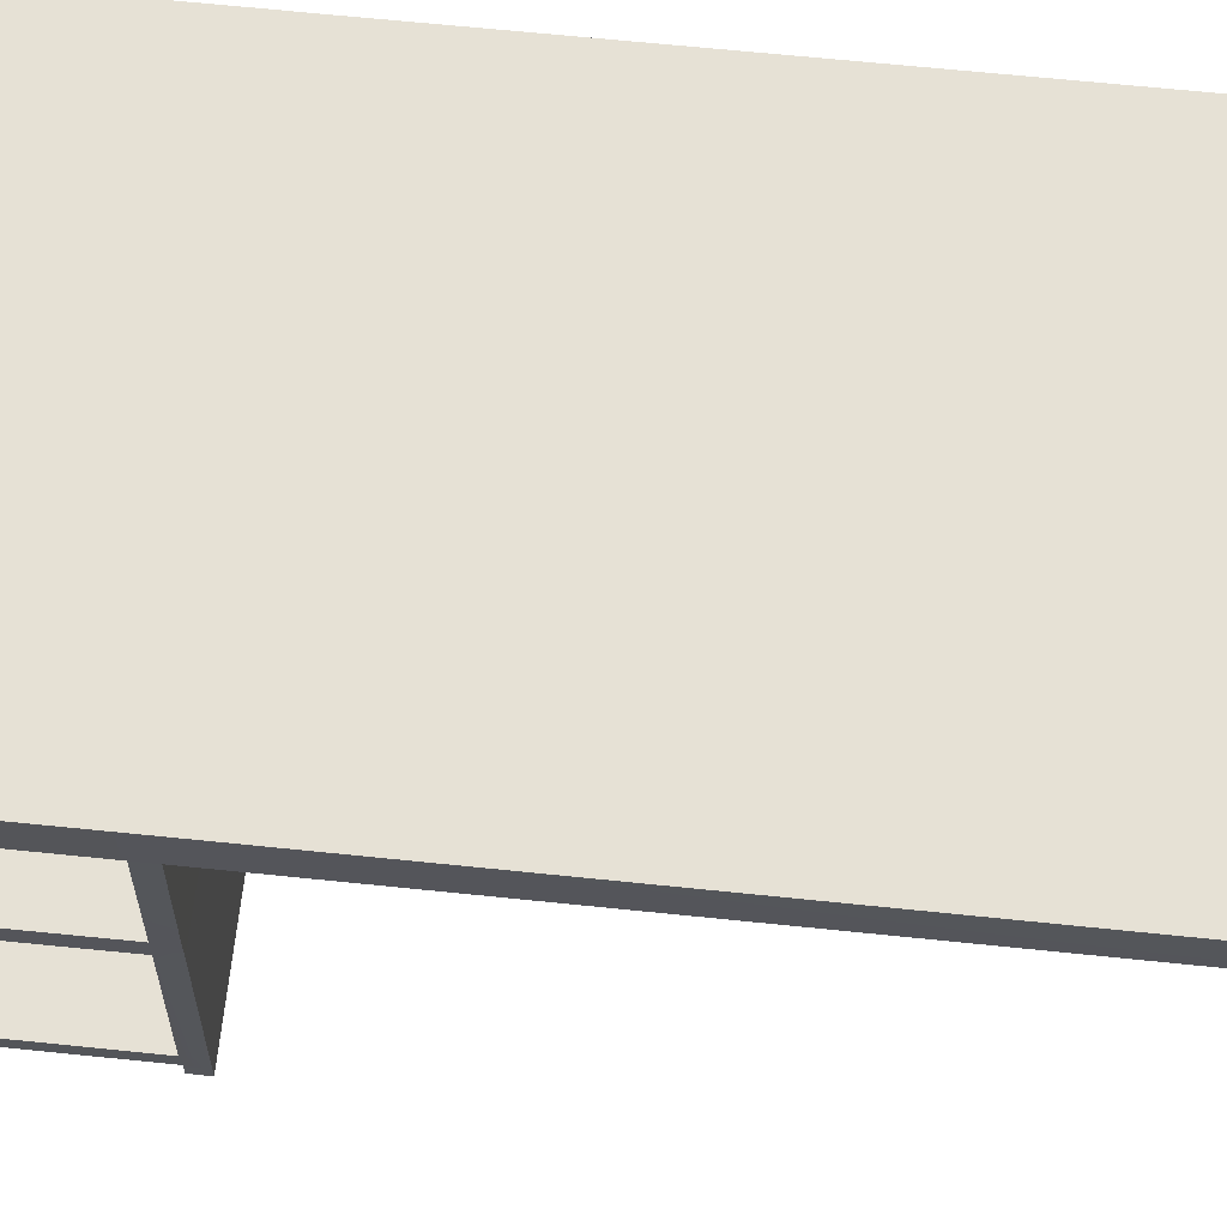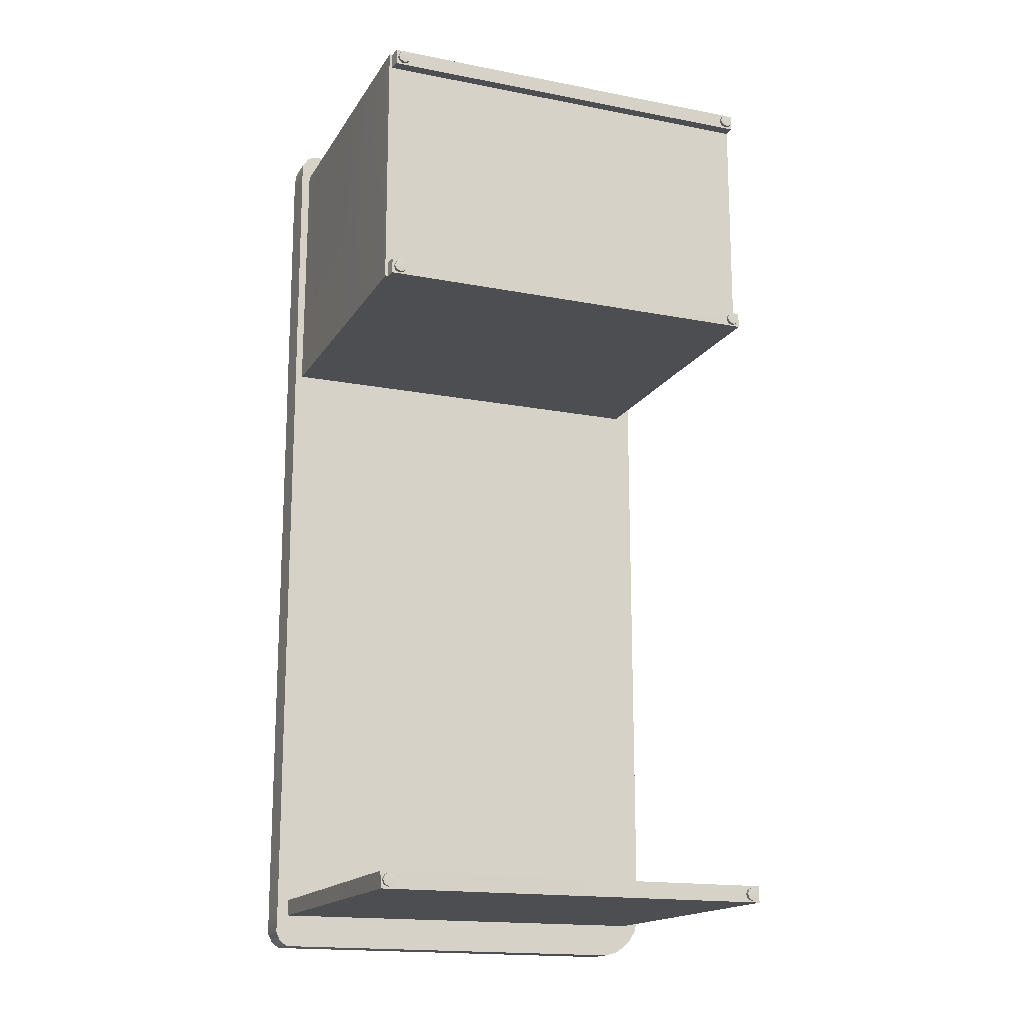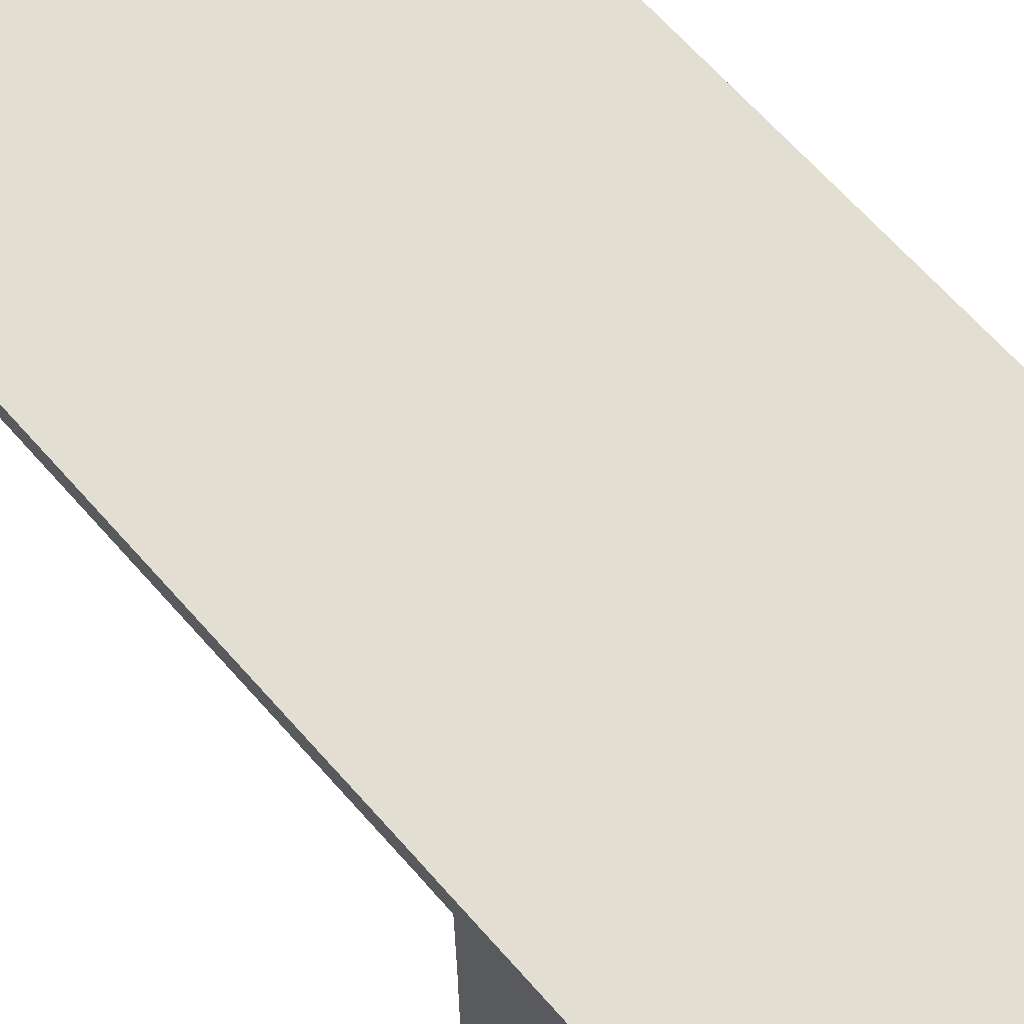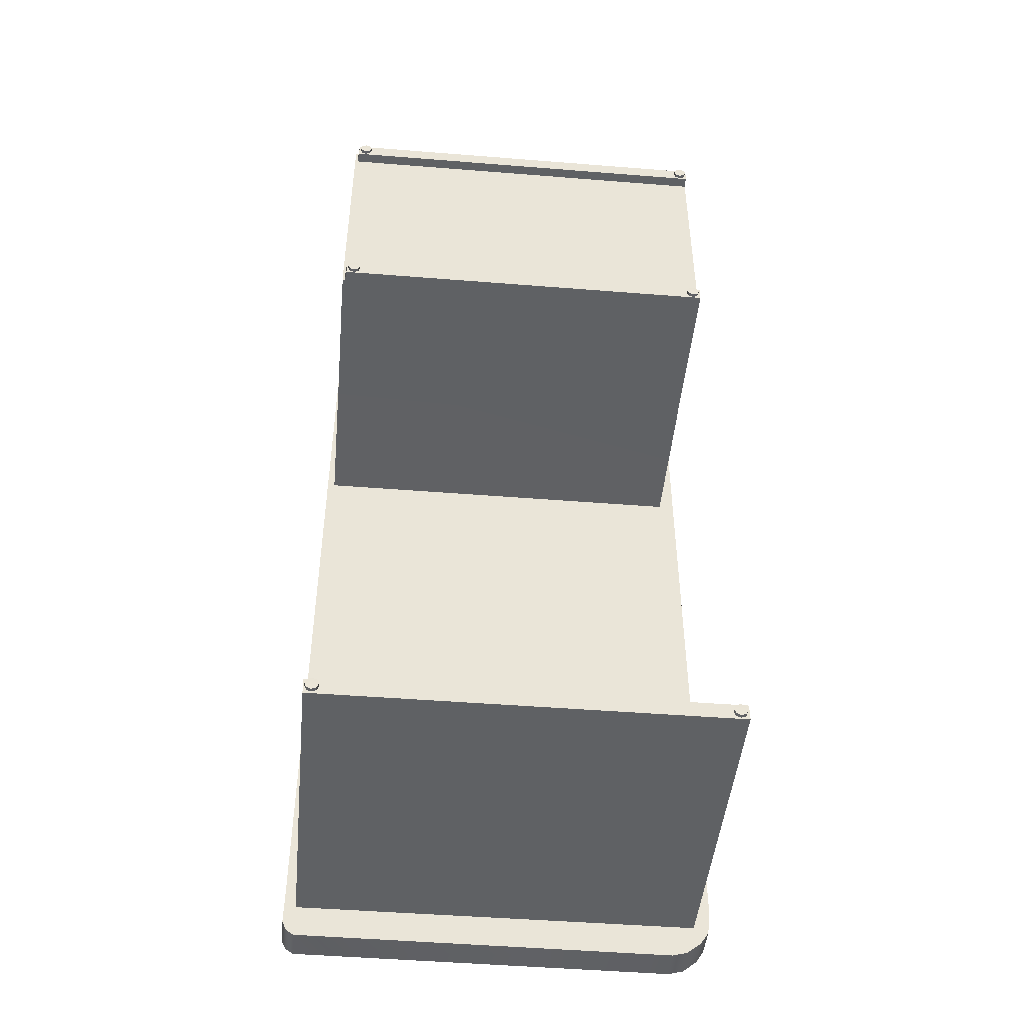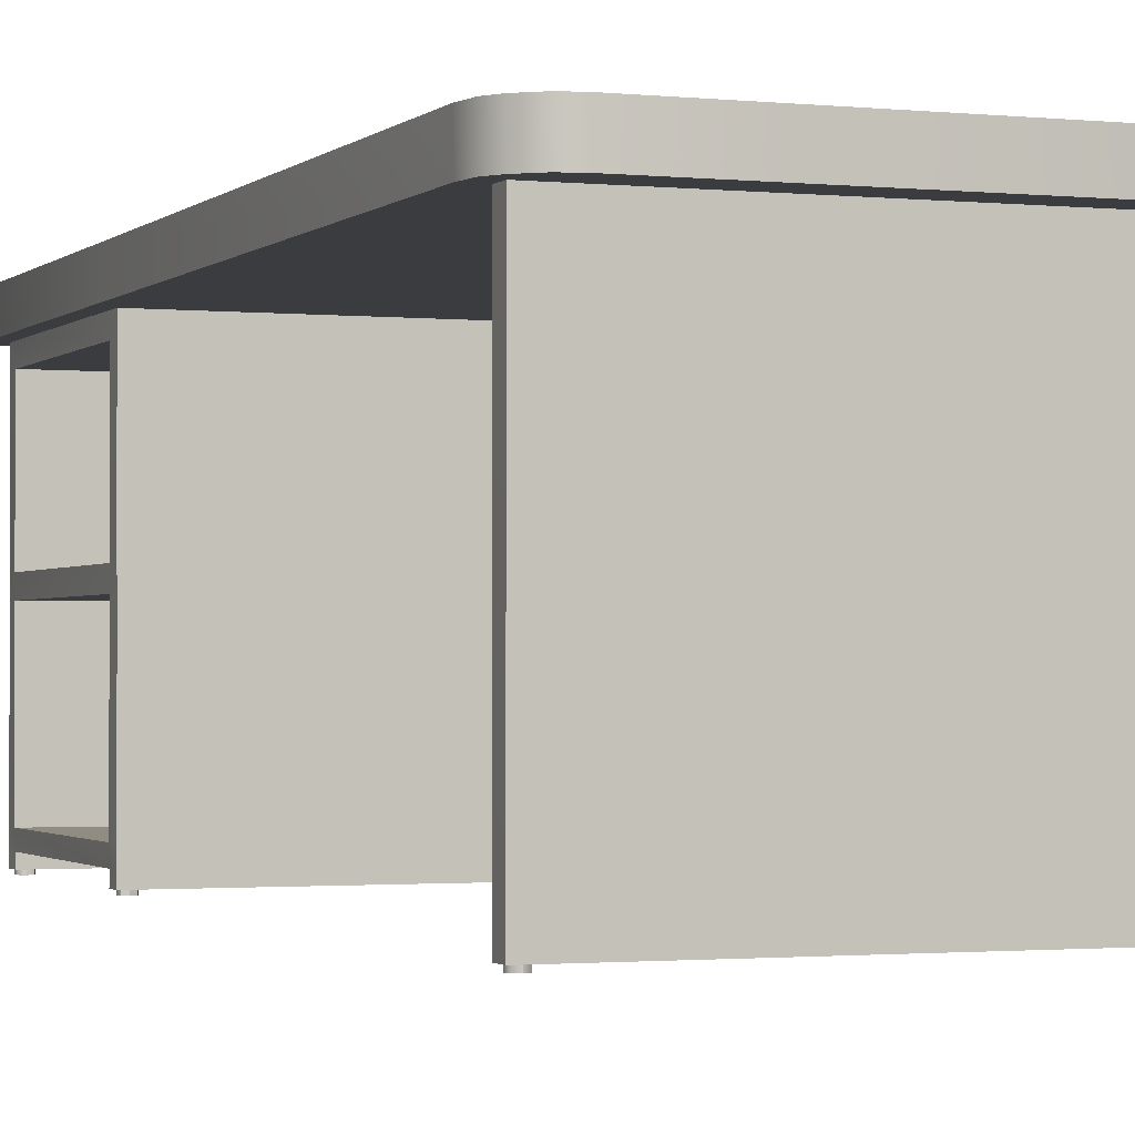
<metadata>
{"format":"obj","ext":"obj","renderer":"f3d","projection":"perspective","resolution":1024,"background":"white","views":[{"elev":64.1,"azim":96.0,"up":"+Y"},{"elev":-16.7,"azim":-21.6,"up":"+Z"},{"elev":67.5,"azim":-41.7,"up":"+Y"},{"elev":-46.7,"azim":-5.2,"up":"+Z"},{"elev":-1.5,"azim":158.7,"up":"+Y"}]}
</metadata>
<code>
o table
v -1.512 -0.9194 3.272
v -1.514 -0.8094 3.272
v -1.517 -0.8094 3.155
v -1.514 -0.9194 3.155
v -1.492 -0.9194 1.36
v -1.495 -0.9194 1.473
v -1.514 -0.9194 1.473
v -1.511 -0.9194 1.36
v -1.516 -0.8094 1.475
v -1.492 -0.9194 3.155
v -1.491 -0.9194 3.272
v -1.514 0.2289 1.36
v -1.514 -0.8094 1.36
v -1.517 0.2289 1.479
v 1.494 -0.9195 3.155
v 1.493 -0.9195 1.473
v -1.483 -1.002 3.156
v -1.482 -1.002 3.272
v 1.492 -1.002 3.156
v -1.484 -1.003 1.473
v 1.496 -1.003 1.473
v -1.484 -1.003 1.36
v 1.496 -1.003 1.36
v 1.498 -0.8094 3.155
v 1.497 -0.8094 1.481
v 1.495 -1.002 3.273
v -1.494 -0.8094 3.273
v 1.496 -0.9195 1.36
v -1.497 -0.8094 1.36
v -1.493 0.2289 1.36
v 1.494 0.2289 1.36
v 1.496 -0.8094 1.36
v 1.497 -0.9195 3.273
v 1.496 -0.8094 3.273
v 1.496 0.2289 3.275
v -1.487 0.2289 3.275
v -1.517 0.2289 3.155
v -1.514 0.2289 3.275
v 1.501 1.291 3.155
v 1.508 1.419 3.155
v 1.501 1.419 3.276
v 1.5 0.2289 3.155
v 1.5 1.292 1.478
v 1.499 1.419 1.358
v 1.498 0.3583 1.479
v 1.497 0.3583 1.36
v -1.496 0.3583 1.36
v 1.495 0.2289 1.479
v -1.515 0.3583 1.36
v -1.518 0.3583 1.479
v -1.515 0.3583 3.155
v -1.513 0.3583 3.275
v -1.487 0.3583 3.275
v 1.495 0.3583 3.275
v 1.502 0.3583 3.155
v -1.497 1.419 1.358
v -1.519 1.419 1.359
v -1.523 1.419 1.478
v -1.513 1.419 3.155
v -1.513 1.419 3.276
v -1.485 1.419 3.276
v -1.483 0.3583 1.479
v -1.485 0.3583 3.155
v -1.487 1.291 1.479
v -1.485 1.291 3.155
v -1.483 0.2289 1.479
v -1.483 0.2289 3.155
v -1.482 -0.8094 3.155
v -1.483 -0.8094 1.481
v 1.371 1.419 3.492
v -1.468 1.419 3.492
v -1.527 1.419 3.466
v -1.575 1.419 3.399
v -1.581 1.419 3.276
v -1.579 1.419 3.155
v -1.577 1.419 1.479
v -1.579 1.419 1.359
v -1.577 1.419 1.231
v 1.496 1.419 1.197
v 1.623 1.419 1.197
v 1.624 1.419 3.155
v 1.599 1.419 3.276
v 1.549 1.419 3.373
v 1.501 1.419 3.42
v 1.496 1.419 1.044
v -1.575 1.419 -3.153
v -1.488 1.419 -3.153
v 1.623 1.419 -3.153
v 1.496 1.419 -3.153
v -1.576 1.419 -3.274
v -1.49 1.419 -3.274
v -1.578 1.419 -3.406
v -1.49 1.419 -3.406
v -1.546 1.419 -3.476
v -1.486 1.419 -3.516
v 1.316 1.419 -3.525
v 1.425 1.419 -3.406
v 1.493 1.419 -3.274
v 1.43 1.419 -3.496
v 1.54 1.419 -3.407
v 1.601 1.419 -3.312
v 1.496 -0.9962 -3.274
v 1.496 -0.9962 -3.153
v -1.477 -0.996 -3.274
v -1.483 -0.996 -3.153
v -1.491 1.666 -3.516
v 1.322 1.666 -3.525
v -1.546 1.666 -3.476
v -1.581 1.666 -3.406
v -1.582 1.666 -3.274
v -1.583 1.666 -3.153
v -1.582 1.666 1.232
v -1.583 1.666 1.361
v -1.584 1.666 3.155
v -1.584 1.666 3.281
v -1.577 1.666 3.399
v -1.534 1.666 3.466
v -1.475 1.666 3.492
v 1.369 1.666 3.492
v 1.506 1.666 3.42
v 1.553 1.666 3.373
v 1.603 1.666 3.281
v 1.627 1.666 3.155
v 1.625 1.666 1.196
v 1.627 1.666 -3.153
v 1.602 1.666 -3.312
v 1.544 1.666 -3.406
v 1.432 1.666 -3.496
v 1.333 1.666 -3.312
v 1.341 1.666 -3.153
v 1.328 1.666 -3.407
v -1.501 1.666 -3.406
v -1.503 1.666 -3.274
v -1.509 1.666 -3.153
v -1.497 1.666 3.281
v 1.379 1.666 3.281
v 1.381 1.666 3.155
v -1.495 1.666 3.155
v -1.499 1.666 3.399
v 1.375 1.666 3.373
v 1.379 1.666 1.196
v -1.457 1.666 1.232
v 1.433 -0.9949 -3.168
v 1.399 -0.9949 -3.182
v 1.399 -1.023 -3.182
v 1.433 -1.023 -3.168
v 1.385 -0.9949 -3.216
v 1.385 -1.023 -3.216
v 1.399 -0.9949 -3.25
v 1.399 -1.023 -3.25
v 1.433 -0.9949 -3.265
v 1.433 -1.023 -3.265
v 1.468 -0.9949 -3.25
v 1.468 -1.023 -3.25
v 1.482 -0.9949 -3.216
v 1.482 -1.023 -3.216
v 1.468 -0.9949 -3.182
v 1.468 -1.023 -3.182
v -1.423 -1 1.464
v -1.457 -1 1.45
v -1.457 -1.029 1.45
v -1.423 -1.029 1.464
v -1.471 -1 1.416
v -1.471 -1.029 1.416
v -1.457 -1 1.381
v -1.457 -1.029 1.381
v -1.423 -1 1.367
v -1.423 -1.029 1.367
v -1.389 -1 1.381
v -1.389 -1.029 1.381
v -1.374 -1 1.416
v -1.374 -1.029 1.416
v -1.389 -1 1.45
v -1.389 -1.029 1.45
v 1.435 -0.999 3.261
v 1.401 -0.999 3.247
v 1.401 -1.028 3.247
v 1.435 -1.028 3.261
v 1.387 -0.999 3.213
v 1.387 -1.028 3.213
v 1.401 -0.999 3.179
v 1.401 -1.028 3.179
v 1.435 -0.999 3.165
v 1.435 -1.028 3.165
v 1.469 -0.999 3.179
v 1.469 -1.028 3.179
v 1.483 -0.999 3.213
v 1.483 -1.028 3.213
v 1.469 -0.999 3.247
v 1.469 -1.028 3.247
v -1.388 -0.999 3.247
v -1.422 -0.999 3.261
v -1.422 -1.028 3.261
v -1.388 -1.028 3.247
v -1.374 -0.999 3.213
v -1.374 -1.028 3.213
v -1.388 -0.999 3.179
v -1.388 -1.028 3.179
v -1.422 -0.999 3.165
v -1.422 -1.028 3.165
v -1.456 -0.999 3.179
v -1.456 -1.028 3.179
v -1.47 -0.999 3.213
v -1.47 -1.028 3.213
v -1.456 -0.999 3.247
v -1.456 -1.028 3.247
v 1.468 -1 1.45
v 1.433 -1 1.464
v 1.433 -1.029 1.464
v 1.468 -1.029 1.45
v 1.482 -1 1.416
v 1.482 -1.029 1.416
v 1.468 -1 1.381
v 1.468 -1.029 1.381
v 1.433 -1 1.367
v 1.433 -1.029 1.367
v 1.399 -1 1.381
v 1.399 -1.029 1.381
v 1.385 -1 1.416
v 1.385 -1.029 1.416
v 1.399 -1 1.45
v 1.399 -1.029 1.45
v -1.388 -0.9949 -3.178
v -1.422 -0.9949 -3.164
v -1.422 -1.023 -3.164
v -1.388 -1.023 -3.178
v -1.374 -0.9949 -3.212
v -1.374 -1.023 -3.212
v -1.388 -0.9949 -3.246
v -1.388 -1.023 -3.246
v -1.422 -0.9949 -3.26
v -1.422 -1.023 -3.26
v -1.456 -0.9949 -3.246
v -1.456 -1.023 -3.246
v -1.47 -0.9949 -3.212
v -1.47 -1.023 -3.212
v -1.456 -0.9949 -3.178
v -1.456 -1.023 -3.178
v -1.419 -1.026 -3.211
v 1.436 -1.026 -3.214
v 1.434 -1.032 1.418
v -1.424 -1.032 1.417
v -1.426 -1.03 3.215
v 1.43 -1.03 3.213
f 1 2 3
f 3 4 1
f 5 6 7
f 7 8 5
f 4 3 9
f 9 7 4
f 1 4 10
f 10 11 1
f 4 7 6
f 6 10 4
f 12 13 9
f 9 14 12
f 15 10 6
f 6 16 15
f 17 18 11
f 11 10 17
f 15 19 17
f 17 10 15
f 20 21 16
f 16 6 20
f 20 6 5
f 5 22 20
f 21 20 22
f 22 23 21
f 24 15 16
f 16 25 24
f 18 17 19
f 19 26 18
f 11 27 2
f 2 1 11
f 22 5 28
f 28 23 22
f 29 30 31
f 31 32 29
f 21 23 28
f 28 16 21
f 19 15 33
f 33 26 19
f 34 33 15
f 15 24 34
f 18 26 33
f 33 11 18
f 33 34 27
f 27 11 33
f 34 35 36
f 36 27 34
f 37 3 2
f 2 38 37
f 39 40 41
f 24 42 35
f 35 34 24
f 43 44 40
f 40 39 43
f 43 45 46
f 46 44 43
f 28 32 25
f 25 16 28
f 30 29 13
f 13 12 30
f 5 29 32
f 32 28 5
f 38 2 27
f 27 36 38
f 30 47 46
f 46 31 30
f 32 31 48
f 48 25 32
f 12 49 47
f 47 30 12
f 14 50 49
f 49 12 14
f 37 51 50
f 50 14 37
f 38 52 51
f 51 37 38
f 36 53 52
f 52 38 36
f 35 54 53
f 53 36 35
f 42 55 54
f 54 35 42
f 31 46 45
f 45 48 31
f 44 46 47
f 47 56 44
f 56 47 49
f 49 57 56
f 57 49 50
f 50 58 57
f 58 50 51
f 51 59 58
f 59 51 52
f 52 60 59
f 60 52 53
f 53 61 60
f 61 53 54
f 54 41 61
f 41 54 55
f 55 39 41
f 45 55 42
f 42 48 45
f 62 63 55
f 55 45 62
f 62 45 43
f 43 64 62
f 64 65 63
f 63 62 64
f 63 65 39
f 39 55 63
f 64 43 39
f 39 65 64
f 66 48 42
f 42 67 66
f 67 42 24
f 24 68 67
f 66 67 68
f 68 69 66
f 48 66 69
f 69 25 48
f 25 69 68
f 68 24 25
f 14 9 3
f 3 37 14
f 8 13 29
f 29 5 8
f 7 9 13
f 13 8 7
f 70 71 61
f 61 41 70
f 71 72 60
f 60 61 71
f 60 72 73
f 74 75 59
f 59 60 74
f 58 59 75
f 75 76 58
f 76 77 57
f 57 58 76
f 77 78 56
f 56 57 77
f 79 80 44
f 40 44 80
f 80 81 40
f 81 82 41
f 41 40 81
f 41 82 83
f 70 41 84
f 84 41 83
f 73 74 60
f 85 80 79
f 78 79 44
f 44 56 78
f 79 78 86
f 79 86 87
f 79 87 85
f 88 80 85
f 85 89 88
f 89 85 87
f 90 91 87
f 87 86 90
f 92 93 91
f 91 90 92
f 92 94 93
f 94 95 93
f 96 97 93
f 93 95 96
f 97 98 91
f 91 93 97
f 96 99 97
f 99 100 97
f 98 97 100
f 100 101 98
f 101 88 89
f 89 98 101
f 102 98 89
f 89 103 102
f 91 98 102
f 102 104 91
f 87 91 104
f 104 105 87
f 102 103 105
f 105 104 102
f 103 89 87
f 87 105 103
f 106 107 96
f 96 95 106
f 106 95 94
f 94 108 106
f 108 94 92
f 92 109 108
f 109 92 90
f 90 110 109
f 110 90 86
f 86 111 110
f 78 112 111
f 111 86 78
f 112 78 77
f 77 113 112
f 76 113 77
f 75 114 113
f 113 76 75
f 114 75 74
f 74 115 114
f 115 74 73
f 73 116 115
f 116 73 72
f 72 117 116
f 117 72 71
f 71 118 117
f 70 119 118
f 118 71 70
f 119 70 84
f 84 120 119
f 120 84 83
f 83 121 120
f 121 83 82
f 82 122 121
f 122 82 81
f 81 123 122
f 123 81 80
f 80 124 123
f 88 125 124
f 124 80 88
f 125 88 101
f 101 126 125
f 126 101 100
f 100 127 126
f 127 100 99
f 99 128 127
f 96 107 128
f 128 99 96
f 126 129 130
f 130 125 126
f 131 127 128
f 127 131 129
f 129 126 127
f 132 106 108
f 110 133 132
f 132 109 110
f 111 134 133
f 133 110 111
f 108 109 132
f 132 131 107
f 107 106 132
f 133 129 131
f 131 132 133
f 134 130 129
f 129 133 134
f 128 107 131
f 135 136 137
f 137 138 135
f 117 118 139
f 118 119 140
f 140 139 118
f 139 116 117
f 115 135 138
f 138 114 115
f 116 139 135
f 135 115 116
f 140 119 120
f 123 137 136
f 136 122 123
f 120 121 140
f 122 136 140
f 140 121 122
f 140 136 135
f 135 139 140
f 137 123 124
f 124 141 137
f 125 130 141
f 141 124 125
f 134 111 112
f 112 142 134
f 142 112 113
f 138 142 113
f 113 114 138
f 138 137 141
f 141 142 138
f 142 141 130
f 130 134 142
f 143 144 145
f 145 146 143
f 144 147 148
f 148 145 144
f 147 149 150
f 150 148 147
f 149 151 152
f 152 150 149
f 151 153 154
f 154 152 151
f 153 155 156
f 156 154 153
f 155 157 158
f 158 156 155
f 157 143 146
f 146 158 157
f 159 160 161
f 161 162 159
f 160 163 164
f 164 161 160
f 163 165 166
f 166 164 163
f 165 167 168
f 168 166 165
f 167 169 170
f 170 168 167
f 169 171 172
f 172 170 169
f 171 173 174
f 174 172 171
f 173 159 162
f 162 174 173
f 175 176 177
f 177 178 175
f 176 179 180
f 180 177 176
f 179 181 182
f 182 180 179
f 181 183 184
f 184 182 181
f 183 185 186
f 186 184 183
f 185 187 188
f 188 186 185
f 187 189 190
f 190 188 187
f 189 175 178
f 178 190 189
f 191 192 193
f 193 194 191
f 195 191 194
f 194 196 195
f 197 195 196
f 196 198 197
f 199 197 198
f 198 200 199
f 201 199 200
f 200 202 201
f 203 201 202
f 202 204 203
f 205 203 204
f 204 206 205
f 192 205 206
f 206 193 192
f 207 208 209
f 209 210 207
f 211 207 210
f 210 212 211
f 213 211 212
f 212 214 213
f 215 213 214
f 214 216 215
f 217 215 216
f 216 218 217
f 219 217 218
f 218 220 219
f 221 219 220
f 220 222 221
f 208 221 222
f 222 209 208
f 223 224 225
f 225 226 223
f 227 223 226
f 226 228 227
f 229 227 228
f 228 230 229
f 231 229 230
f 230 232 231
f 233 231 232
f 232 234 233
f 235 233 234
f 234 236 235
f 237 235 236
f 236 238 237
f 224 237 238
f 238 225 224
f 238 236 239
f 236 234 239
f 234 232 239
f 232 230 239
f 230 228 239
f 228 226 239
f 226 225 239
f 225 238 239
f 158 146 240
f 146 145 240
f 145 148 240
f 148 150 240
f 150 152 240
f 152 154 240
f 154 156 240
f 156 158 240
f 210 209 241
f 209 222 241
f 222 220 241
f 220 218 241
f 218 216 241
f 216 214 241
f 214 212 241
f 212 210 241
f 162 161 242
f 161 164 242
f 164 166 242
f 166 168 242
f 168 170 242
f 170 172 242
f 172 174 242
f 174 162 242
f 194 193 243
f 193 206 243
f 206 204 243
f 204 202 243
f 202 200 243
f 200 198 243
f 198 196 243
f 196 194 243
f 186 188 244
f 188 190 244
f 190 178 244
f 178 177 244
f 177 180 244
f 180 182 244
f 182 184 244
f 184 186 244

</code>
